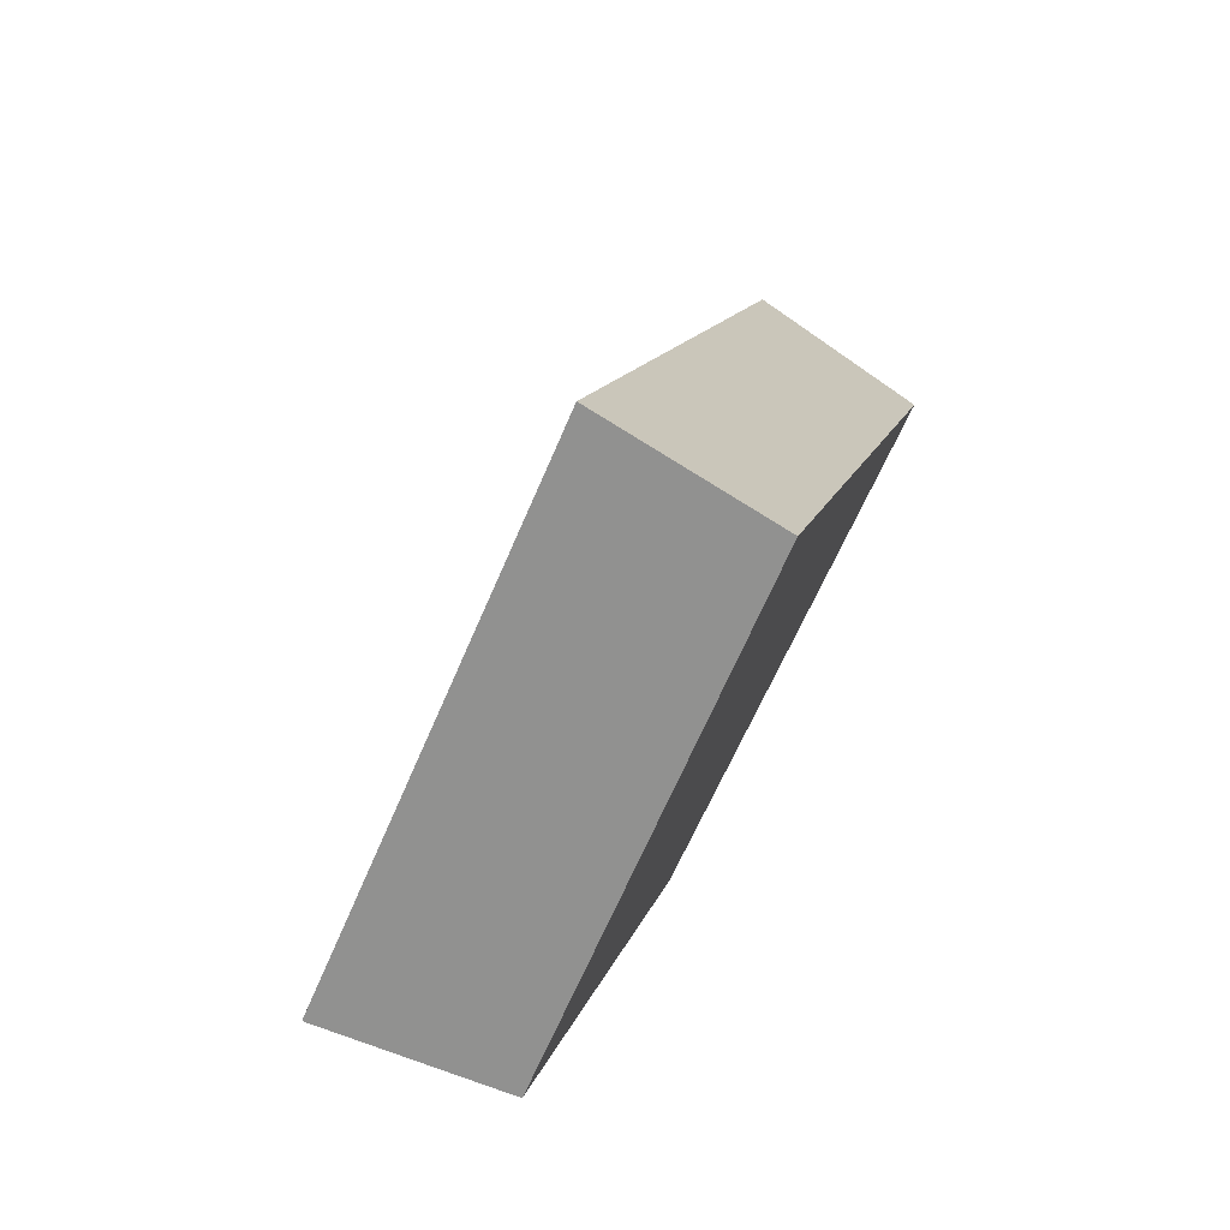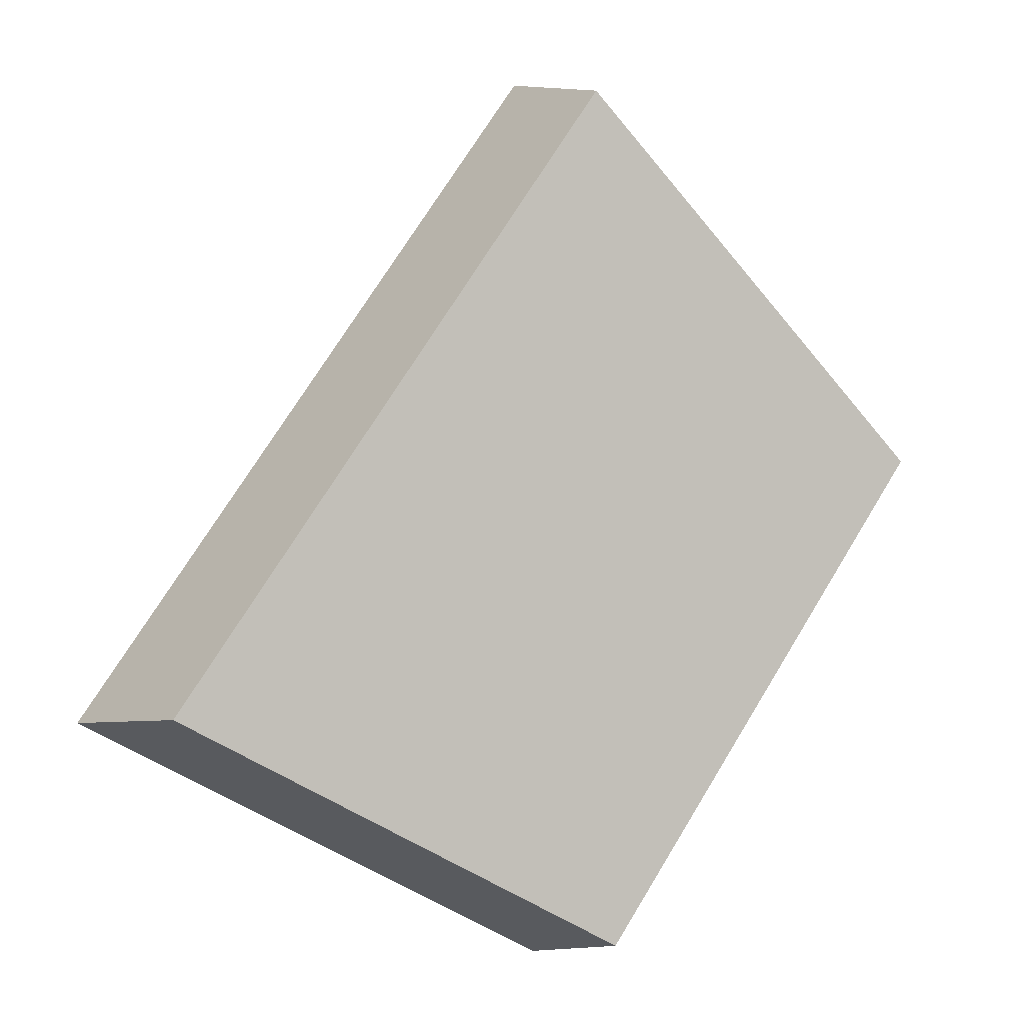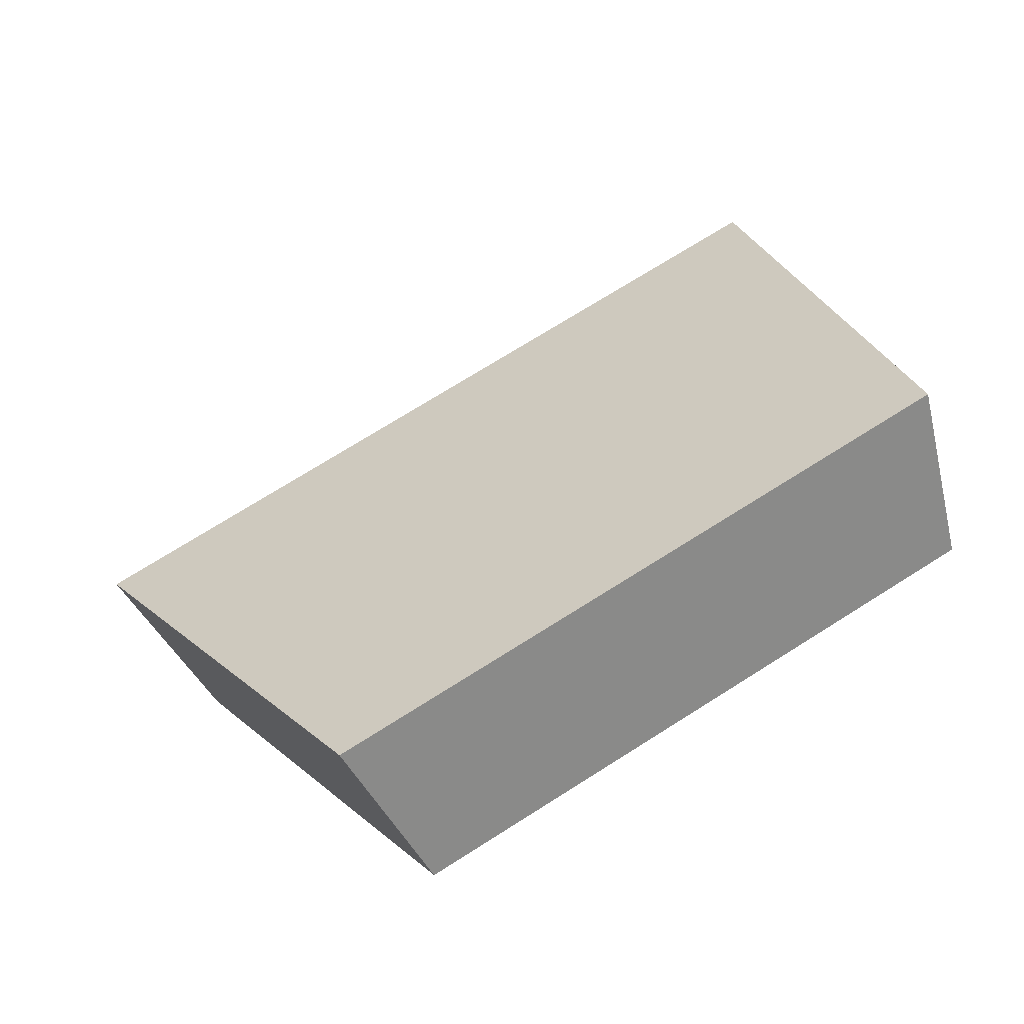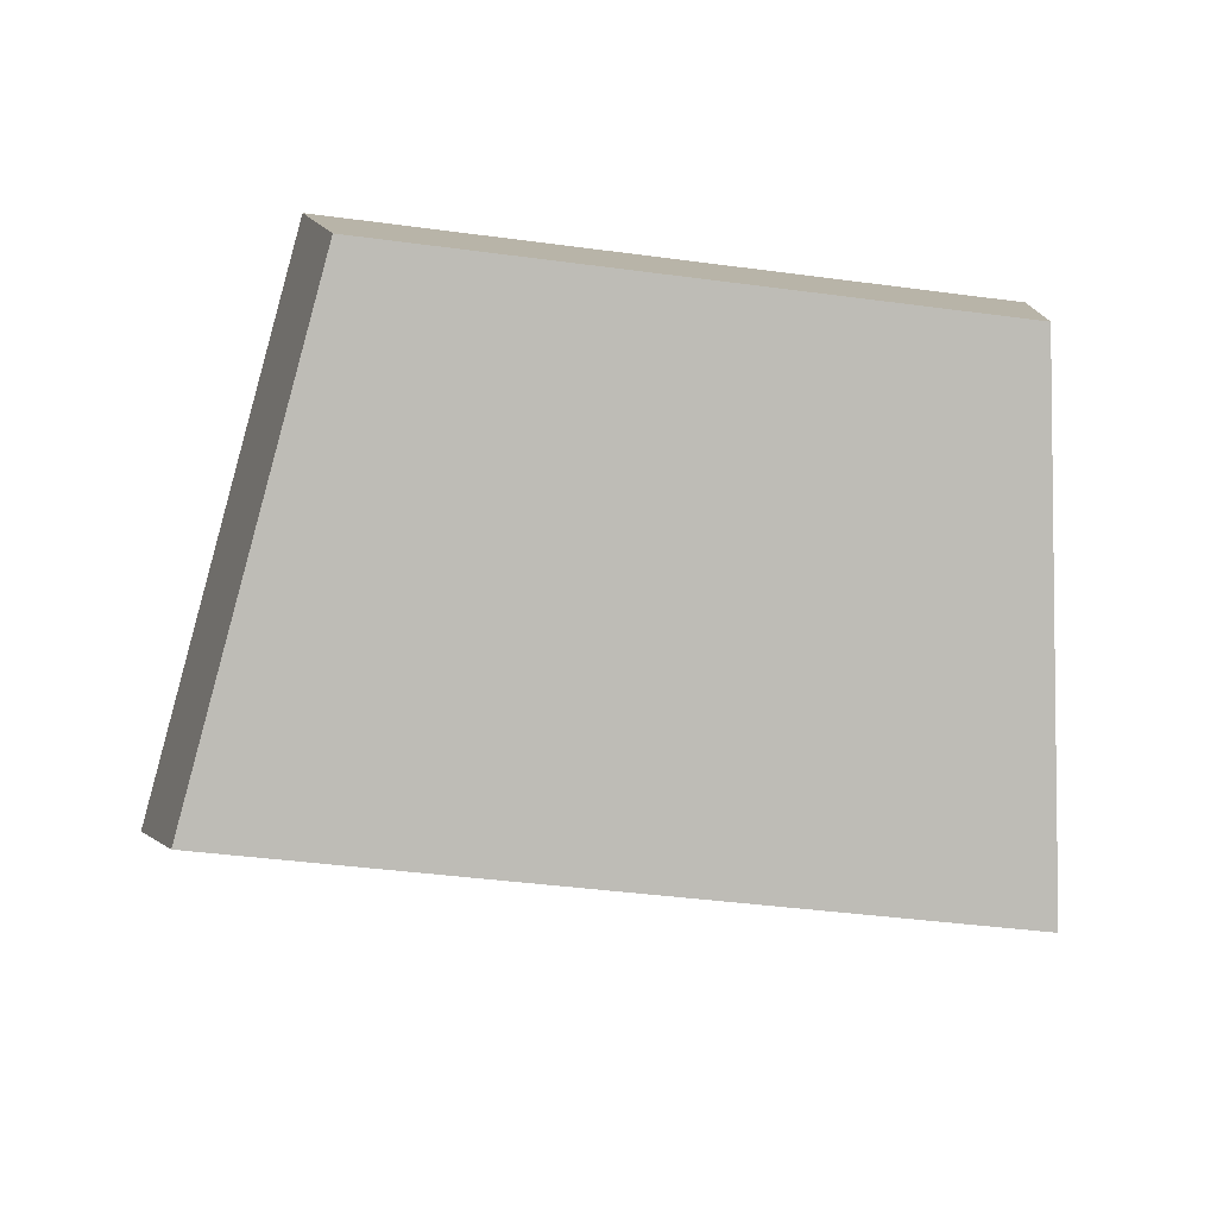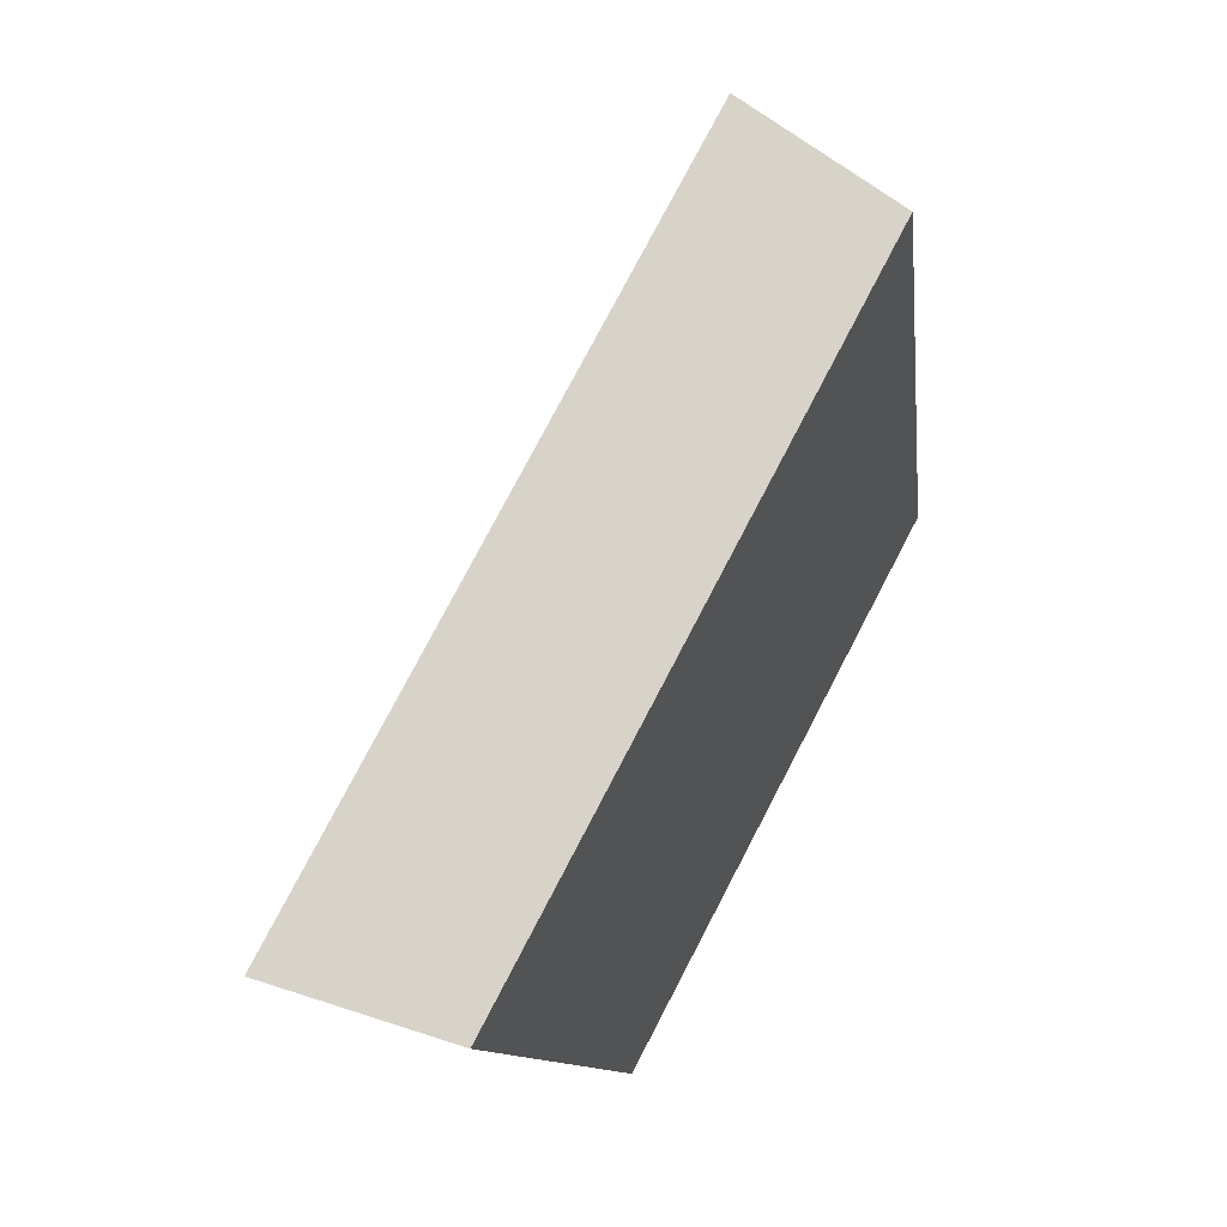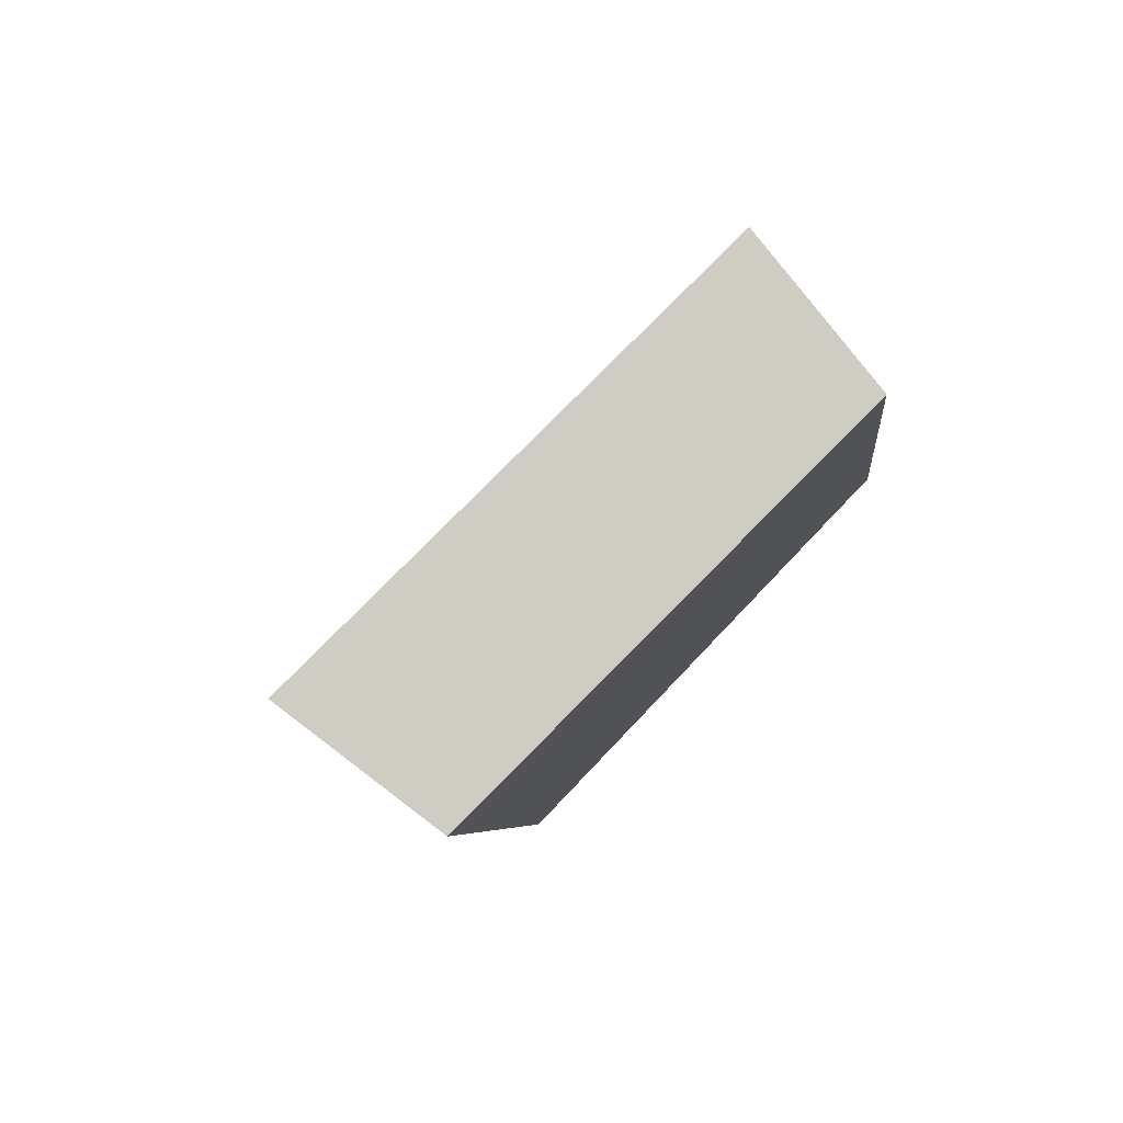
<metadata>
{"format":"obj","ext":"obj","renderer":"f3d","projection":"perspective","resolution":1024,"background":"white","views":[{"elev":-48.9,"azim":-66.7,"up":"+Z"},{"elev":-26.2,"azim":11.0,"up":"+Z"},{"elev":71.1,"azim":89.4,"up":"+Y"},{"elev":-39.0,"azim":112.2,"up":"+Y"},{"elev":3.1,"azim":-29.0,"up":"+Z"},{"elev":-5.0,"azim":37.0,"up":"+Y"}]}
</metadata>
<code>
v 2.029 0.1463 2.493
v 2.024 0.1463 2.486
v 2.028 0.1502 2.485
v 2.031 0.1502 2.49
v 2.027 0.1516 2.485
v 2.028 0.1502 2.485
v 2.024 0.1463 2.486
v 2.023 0.1475 2.486
v 2.03 0.1516 2.491
v 2.031 0.1502 2.49
v 2.028 0.1502 2.485
v 2.027 0.1516 2.485
v 2.023 0.1475 2.486
v 2.024 0.1463 2.486
v 2.029 0.1463 2.493
v 2.027 0.1475 2.494
v 2.027 0.1475 2.494
v 2.029 0.1463 2.493
v 2.031 0.1502 2.49
v 2.03 0.1516 2.491
v 2.03 0.1516 2.491
v 2.027 0.1516 2.485
v 2.023 0.1475 2.486
v 2.027 0.1475 2.494
f 1 2 3
f 1 3 4
f 5 6 7
f 5 7 8
f 9 10 11
f 9 11 12
f 13 14 15
f 13 15 16
f 17 18 19
f 17 19 20
f 21 22 23
f 21 23 24

</code>
